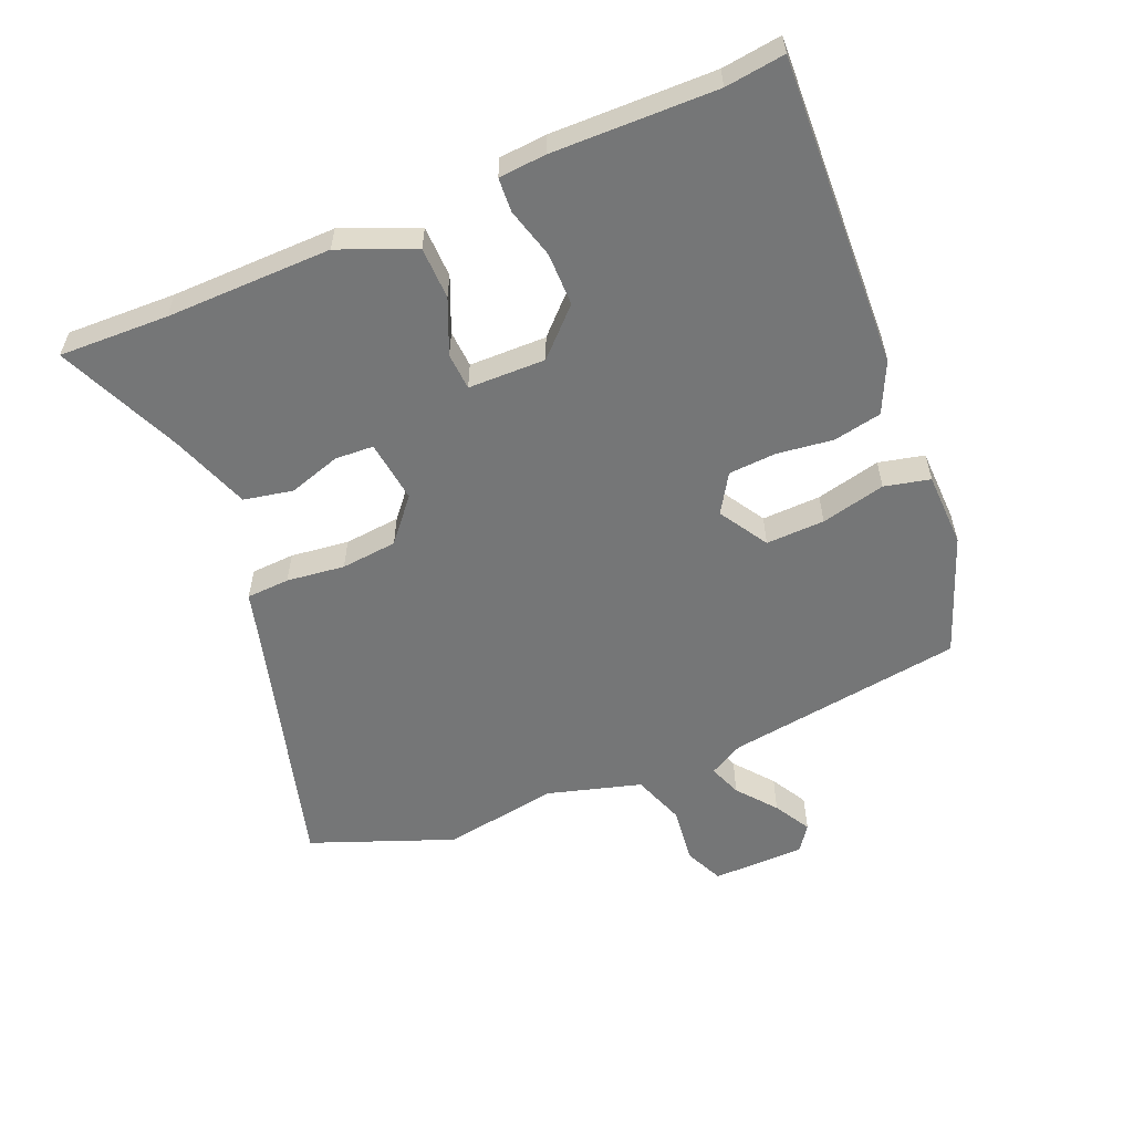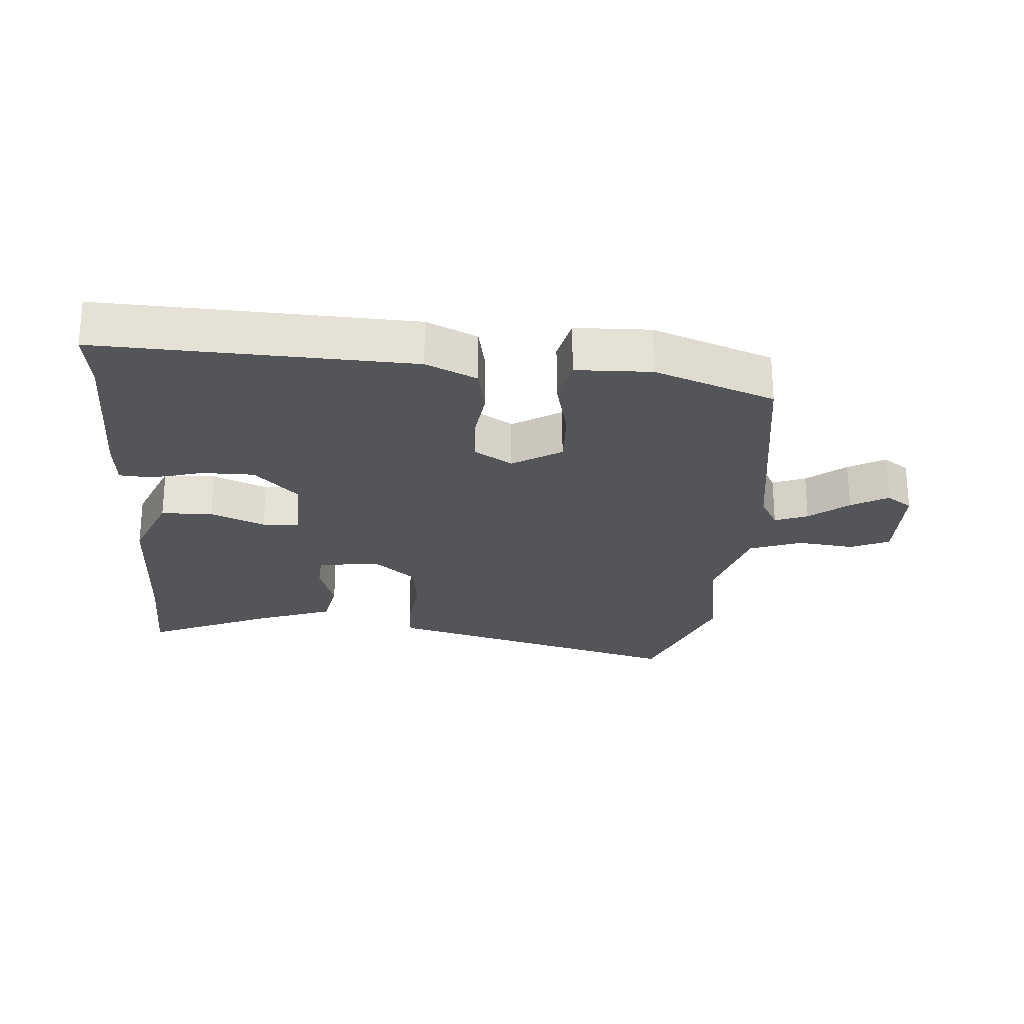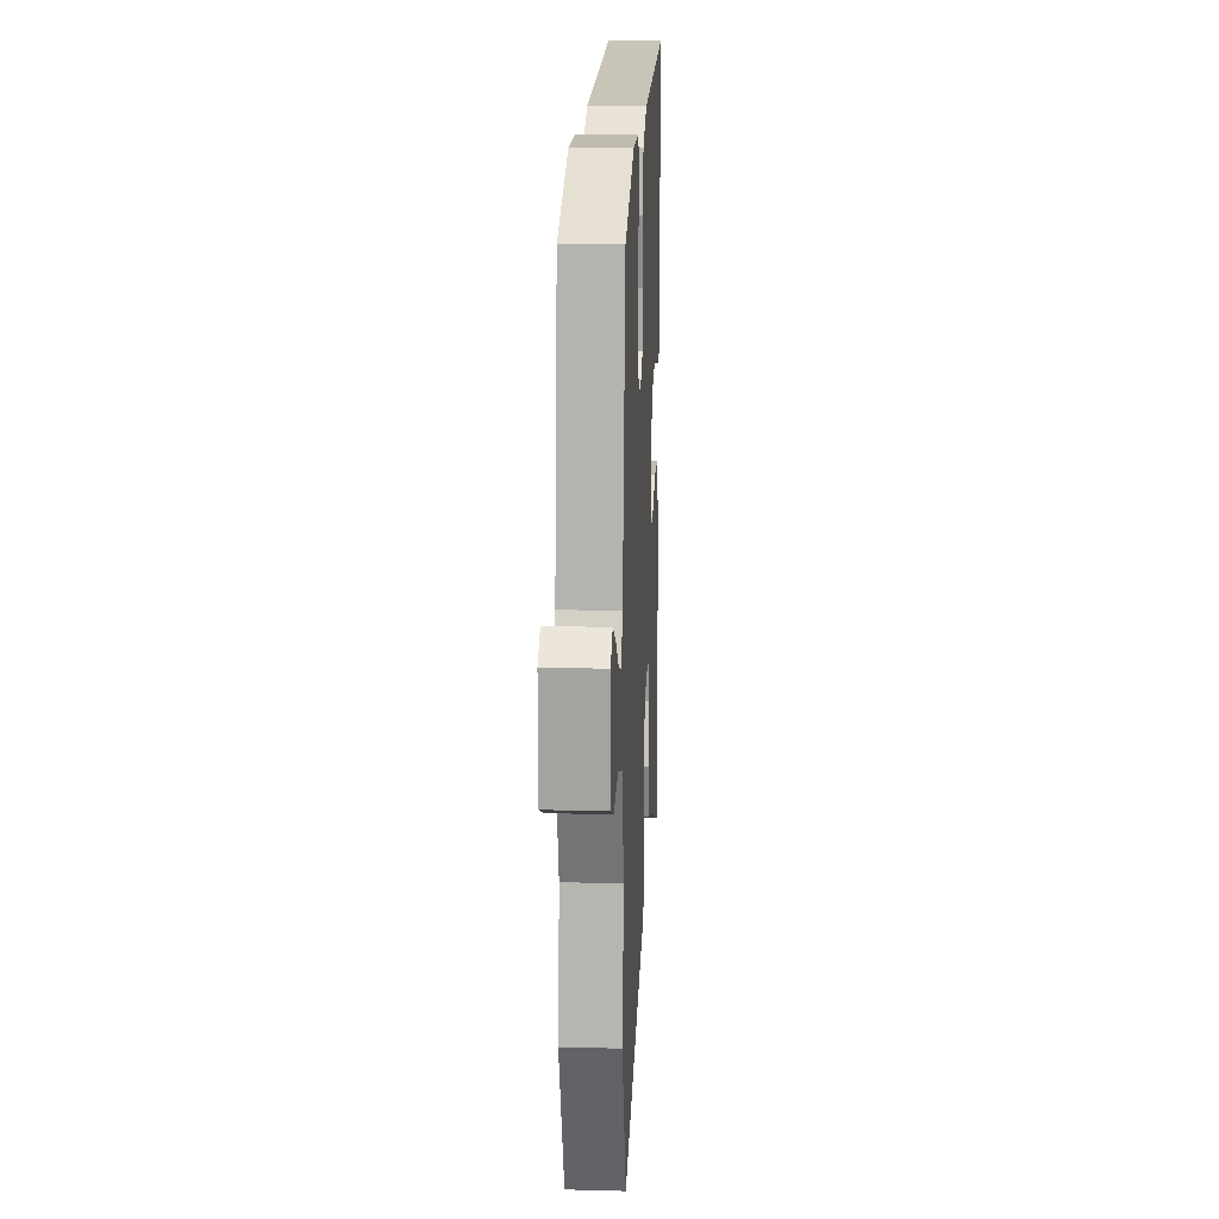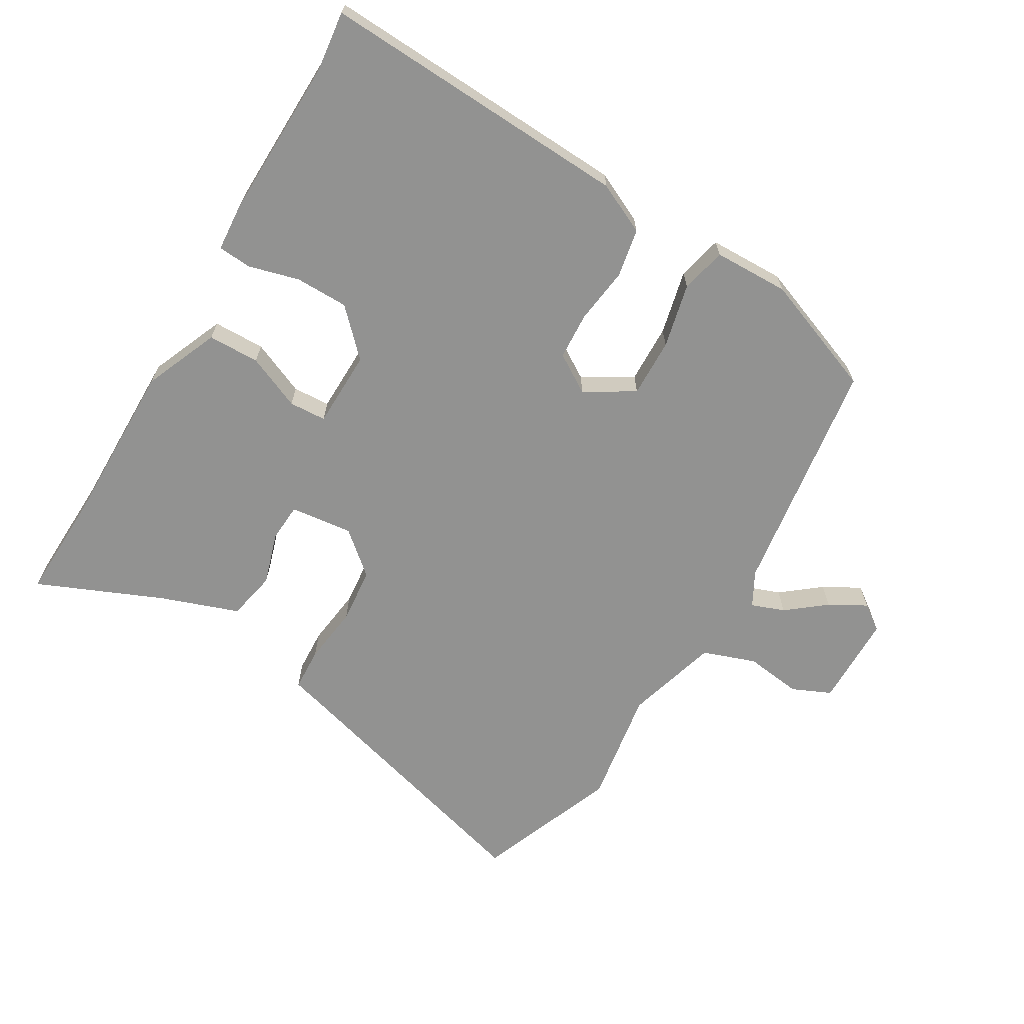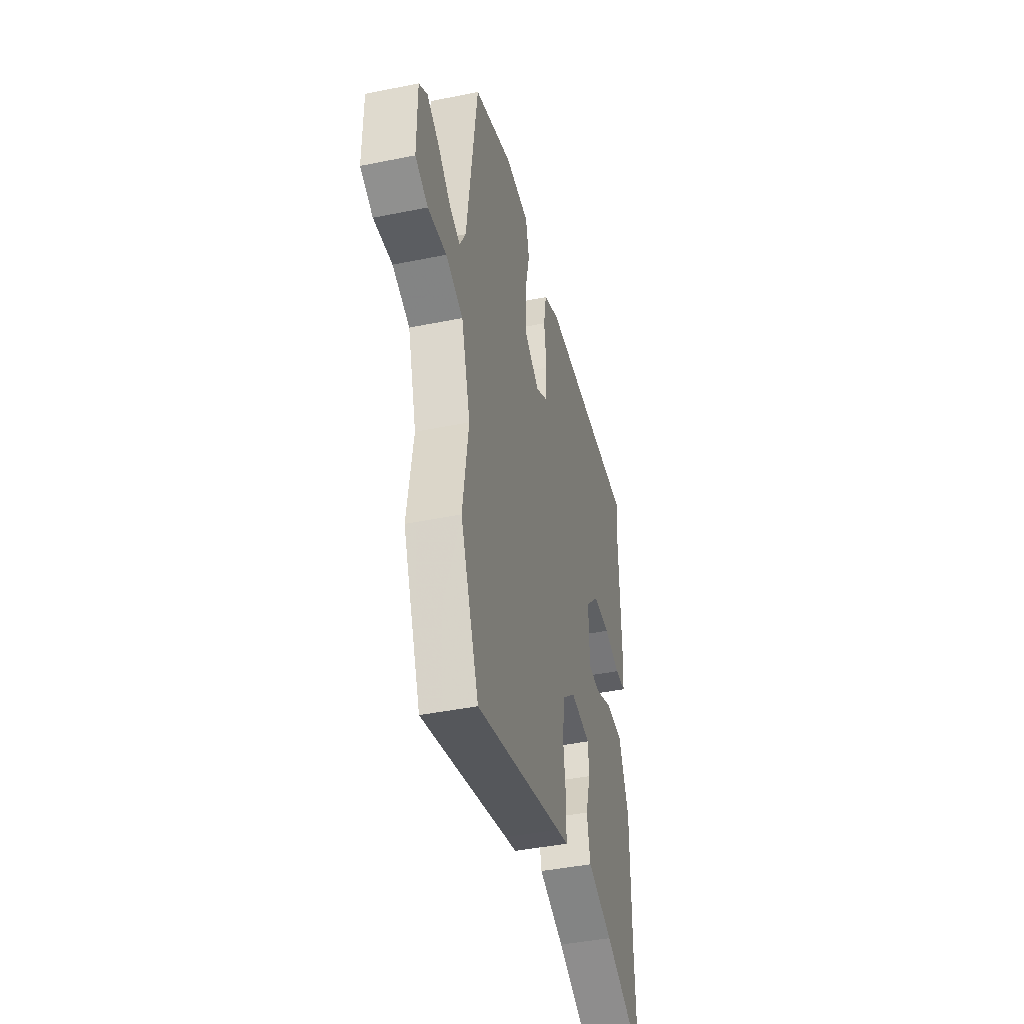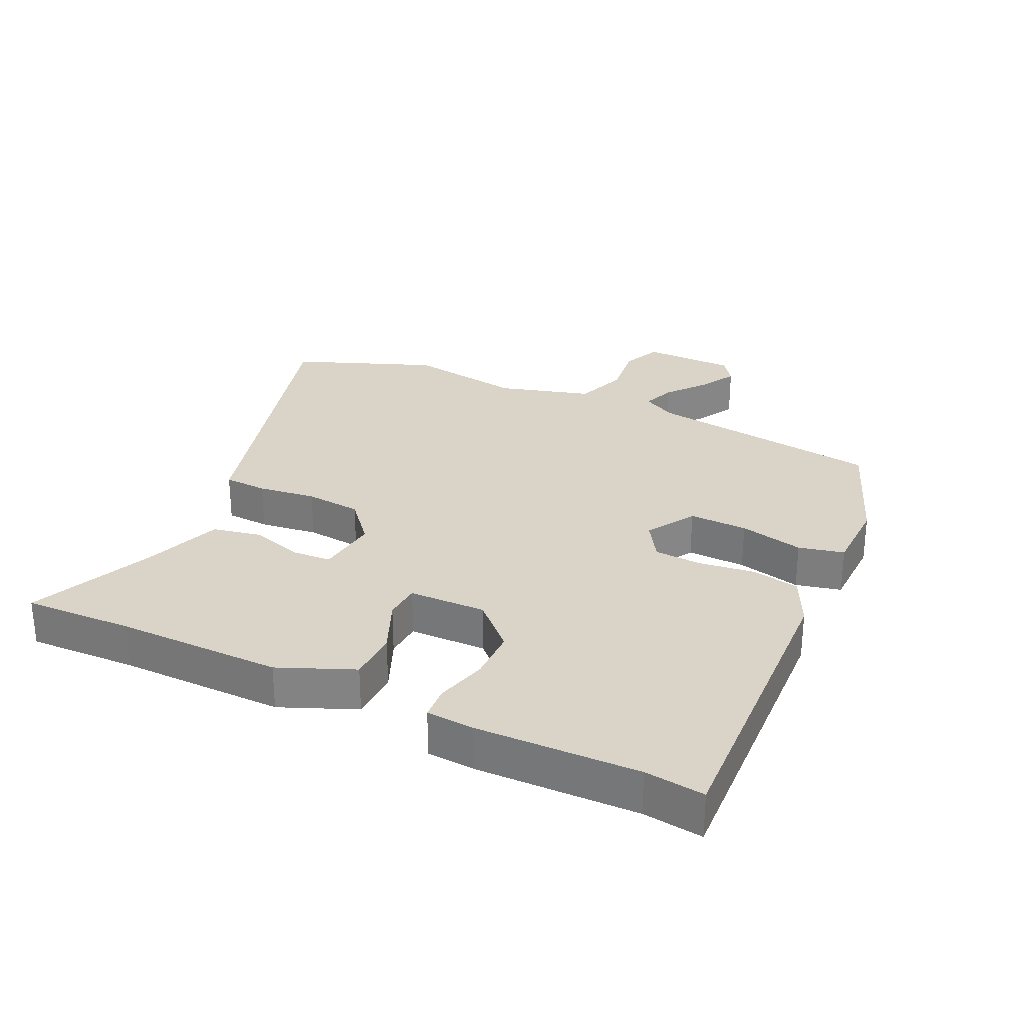
<metadata>
{"format":"obj","ext":"obj","renderer":"f3d","projection":"perspective","resolution":1024,"background":"white","views":[{"elev":-56.7,"azim":-66.6,"up":"+Y"},{"elev":-24.8,"azim":-3.6,"up":"+Y"},{"elev":17.1,"azim":93.0,"up":"+Z"},{"elev":-66.2,"azim":-30.3,"up":"+Y"},{"elev":-43.1,"azim":103.5,"up":"+Z"},{"elev":28.7,"azim":-64.3,"up":"+Y"}]}
</metadata>
<code>
v -0.501 0.07 -0.534
v -0.494 0.07 -0.363
v -0.495 0.07 -0.104
v -0.445 0.07 0.013
v -0.364 0.07 0.014
v -0.279 0.07 -0.023
v -0.221 0.07 -0.02
v -0.218 0.07 0.101
v -0.285 0.07 0.17
v -0.368 0.07 0.171
v -0.447 0.07 0.15
v -0.5 0.07 0.154
v -0.505 0.07 0.228
v -0.498 0.07 0.483
v -0.509 0.07 0.576
v -0.022 0.07 0.55
v 0.057 0.07 0.512
v 0.071 0.07 0.436
v 0.059 0.07 0.348
v 0.063 0.07 0.274
v 0.123 0.07 0.236
v 0.2 0.07 0.282
v 0.198 0.07 0.374
v 0.175 0.07 0.475
v 0.192 0.07 0.546
v 0.31 0.07 0.548
v 0.497 0.07 0.476
v 0.548 0.07 0.103
v 0.577 0.07 0.049
v 0.629 0.07 0.068
v 0.69 0.07 0.116
v 0.748 0.07 0.148
v 0.788 0.07 0.119
v 0.789 0.07 -0.026
v 0.728 0.07 -0.053
v 0.639 0.07 -0.041
v 0.556 0.07 -0.07
v 0.513 0.07 -0.216
v 0.541 0.07 -0.398
v 0.453 0.07 -0.619
v 0.03 0.07 -0.497
v -0.024 0.07 -0.482
v -0.027 0.07 -0.414
v -0.015 0.07 -0.323
v -0.023 0.07 -0.235
v -0.089 0.07 -0.178
v -0.187 0.07 -0.189
v -0.191 0.07 -0.249
v -0.166 0.07 -0.331
v -0.182 0.07 -0.408
v -0.305 0.07 -0.451
v -0.501 0 -0.534
v -0.494 0 -0.363
v -0.495 0 -0.104
v -0.445 0 0.013
v -0.364 0 0.014
v -0.279 0 -0.023
v -0.221 0 -0.02
v -0.218 0 0.101
v -0.285 0 0.17
v -0.368 0 0.171
v -0.447 0 0.15
v -0.5 0 0.154
v -0.505 0 0.228
v -0.498 0 0.483
v -0.509 0 0.576
v -0.022 0 0.55
v 0.057 0 0.512
v 0.071 0 0.436
v 0.059 0 0.348
v 0.063 0 0.274
v 0.123 0 0.236
v 0.2 0 0.282
v 0.198 0 0.374
v 0.175 0 0.475
v 0.192 0 0.546
v 0.31 0 0.548
v 0.497 0 0.476
v 0.548 0 0.103
v 0.577 0 0.049
v 0.629 0 0.068
v 0.69 0 0.116
v 0.748 0 0.148
v 0.788 0 0.119
v 0.789 0 -0.026
v 0.728 0 -0.053
v 0.639 0 -0.041
v 0.556 0 -0.07
v 0.513 0 -0.216
v 0.541 0 -0.398
v 0.453 0 -0.619
v 0.03 0 -0.497
v -0.024 0 -0.482
v -0.027 0 -0.414
v -0.015 0 -0.323
v -0.023 0 -0.235
v -0.089 0 -0.178
v -0.187 0 -0.189
v -0.191 0 -0.249
v -0.166 0 -0.331
v -0.182 0 -0.408
v -0.305 0 -0.451
f 48 49 50 51
f 47 48 51 1
f 41 42 43 44
f 41 44 45
f 38 39 40 41
f 37 38 41 45
f 36 37 45 46
f 34 35 36
f 33 34 36
f 30 31 32 33
f 29 30 33 36
f 25 26 27 28
f 23 24 25 28
f 22 23 28 29
f 21 22 29 36
f 16 17 18 19
f 14 15 16 19
f 14 19 20
f 13 14 20 21
f 10 11 12 13
f 9 10 13 21
f 3 4 5 6
f 2 3 6 7
f 47 1 2 7
f 46 47 7 8
f 36 46 8
f 8 9 21 36
f 102 101 100 99
f 52 102 99 98
f 95 94 93 92
f 96 95 92
f 92 91 90 89
f 96 92 89 88
f 97 96 88 87
f 87 86 85
f 87 85 84
f 84 83 82 81
f 87 84 81 80
f 79 78 77 76
f 79 76 75 74
f 80 79 74 73
f 87 80 73 72
f 70 69 68 67
f 70 67 66 65
f 71 70 65
f 72 71 65 64
f 64 63 62 61
f 72 64 61 60
f 57 56 55 54
f 58 57 54 53
f 58 53 52 98
f 59 58 98 97
f 59 97 87
f 87 72 60 59
f 1 52 53 2
f 2 53 54 3
f 3 54 55 4
f 4 55 56 5
f 5 56 57 6
f 6 57 58 7
f 7 58 59 8
f 8 59 60 9
f 9 60 61 10
f 10 61 62 11
f 11 62 63 12
f 12 63 64 13
f 13 64 65 14
f 14 65 66 15
f 15 66 67 16
f 16 67 68 17
f 17 68 69 18
f 18 69 70 19
f 19 70 71 20
f 20 71 72 21
f 21 72 73 22
f 22 73 74 23
f 23 74 75 24
f 24 75 76 25
f 25 76 77 26
f 26 77 78 27
f 27 78 79 28
f 28 79 80 29
f 29 80 81 30
f 30 81 82 31
f 31 82 83 32
f 32 83 84 33
f 33 84 85 34
f 34 85 86 35
f 35 86 87 36
f 36 87 88 37
f 37 88 89 38
f 38 89 90 39
f 39 90 91 40
f 40 91 92 41
f 41 92 93 42
f 42 93 94 43
f 43 94 95 44
f 44 95 96 45
f 45 96 97 46
f 46 97 98 47
f 47 98 99 48
f 48 99 100 49
f 49 100 101 50
f 50 101 102 51
f 51 102 52 1

</code>
